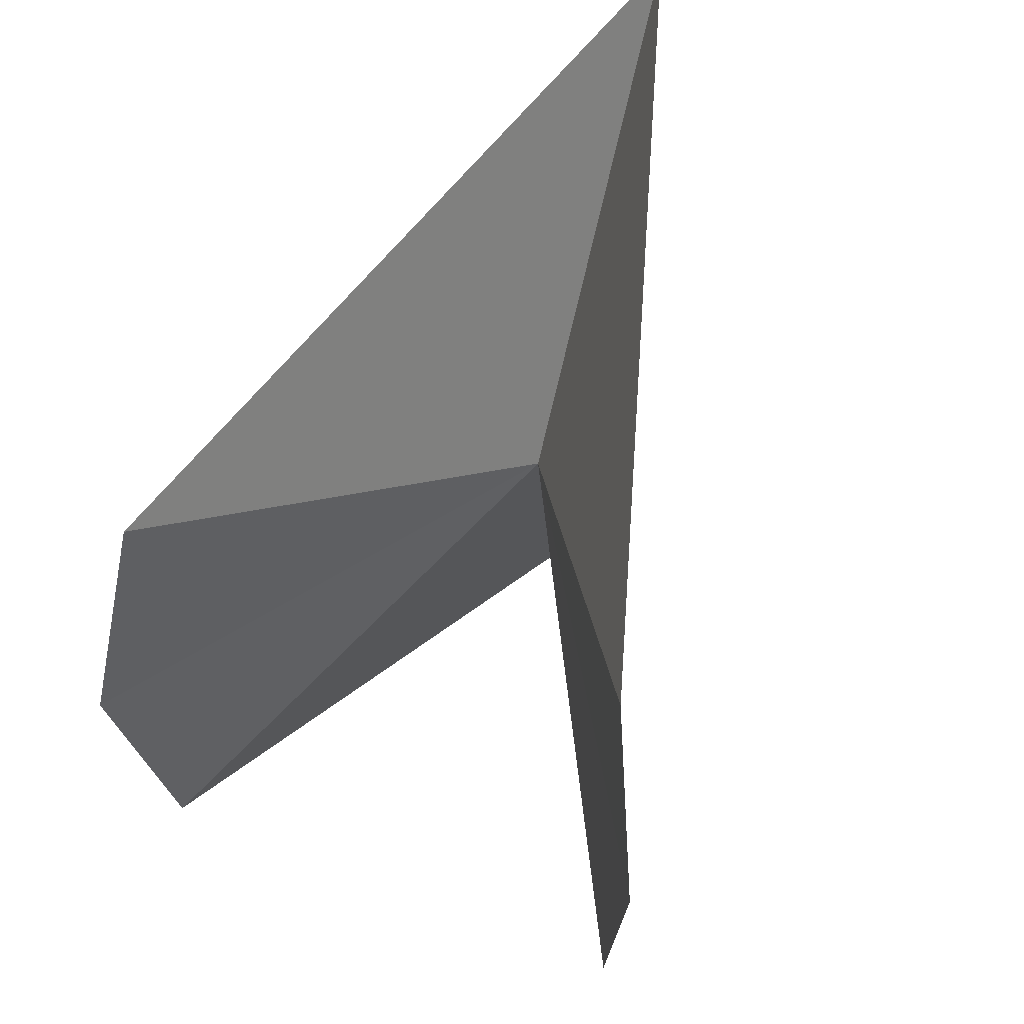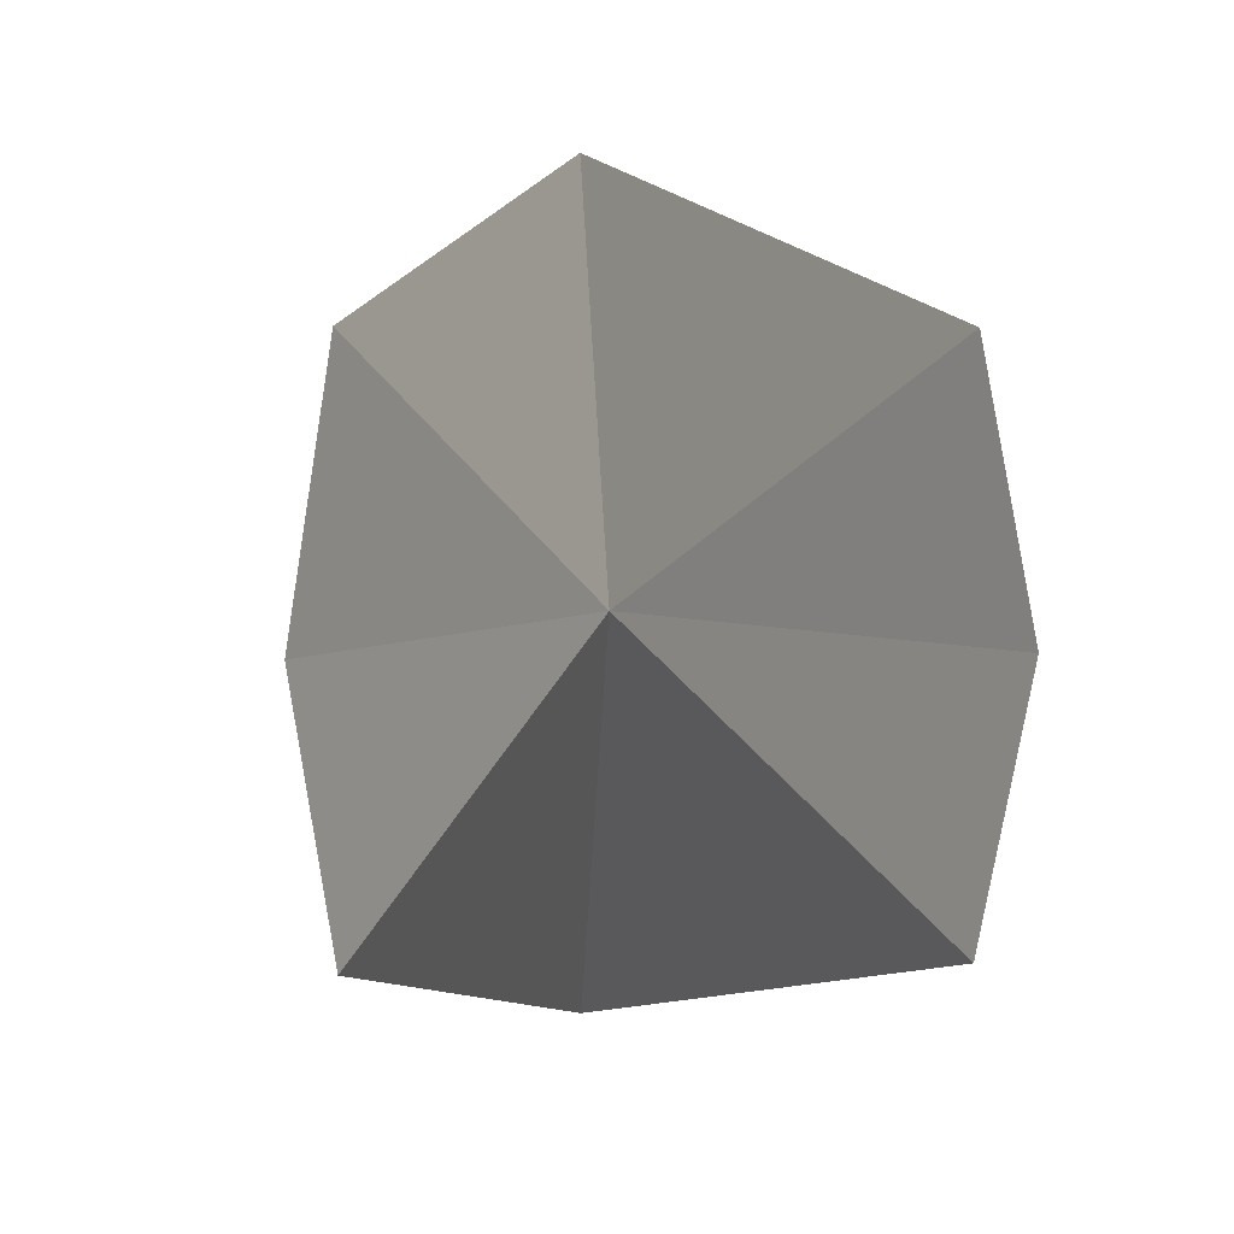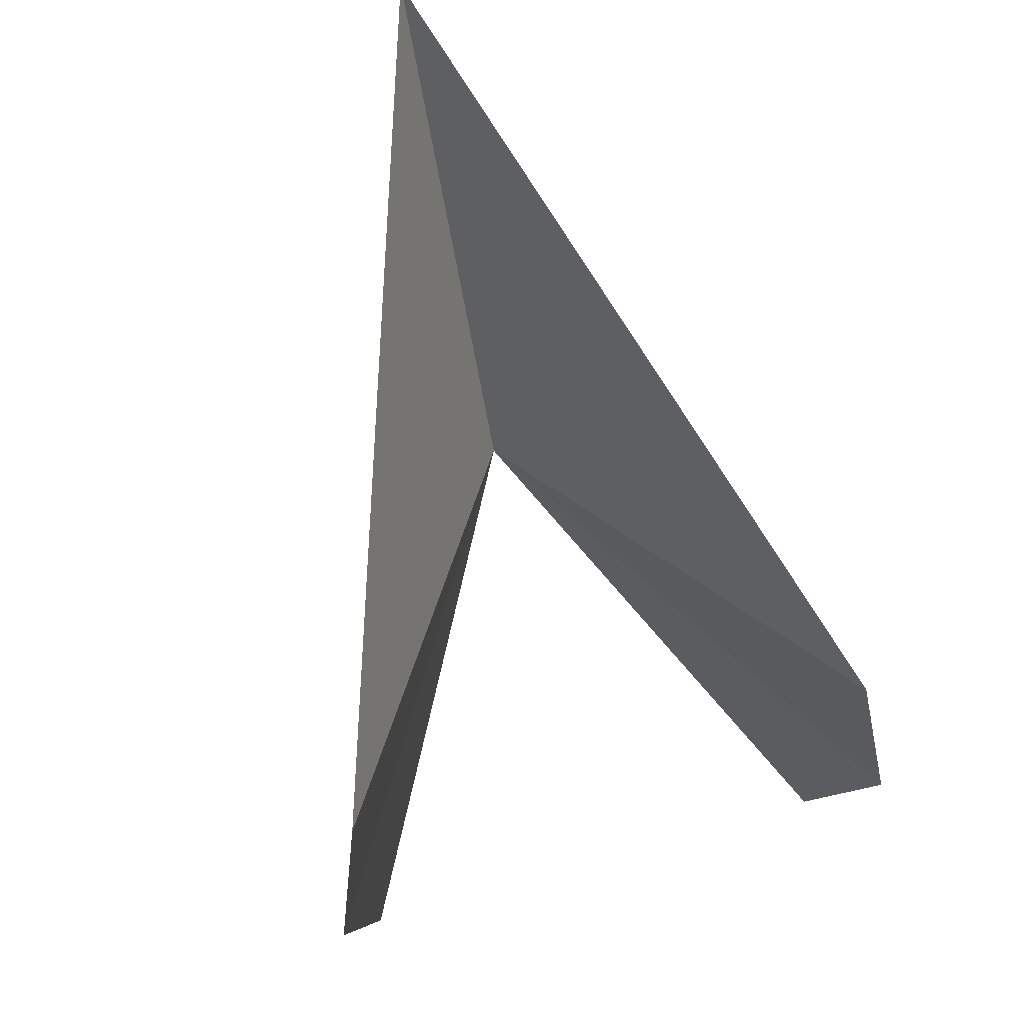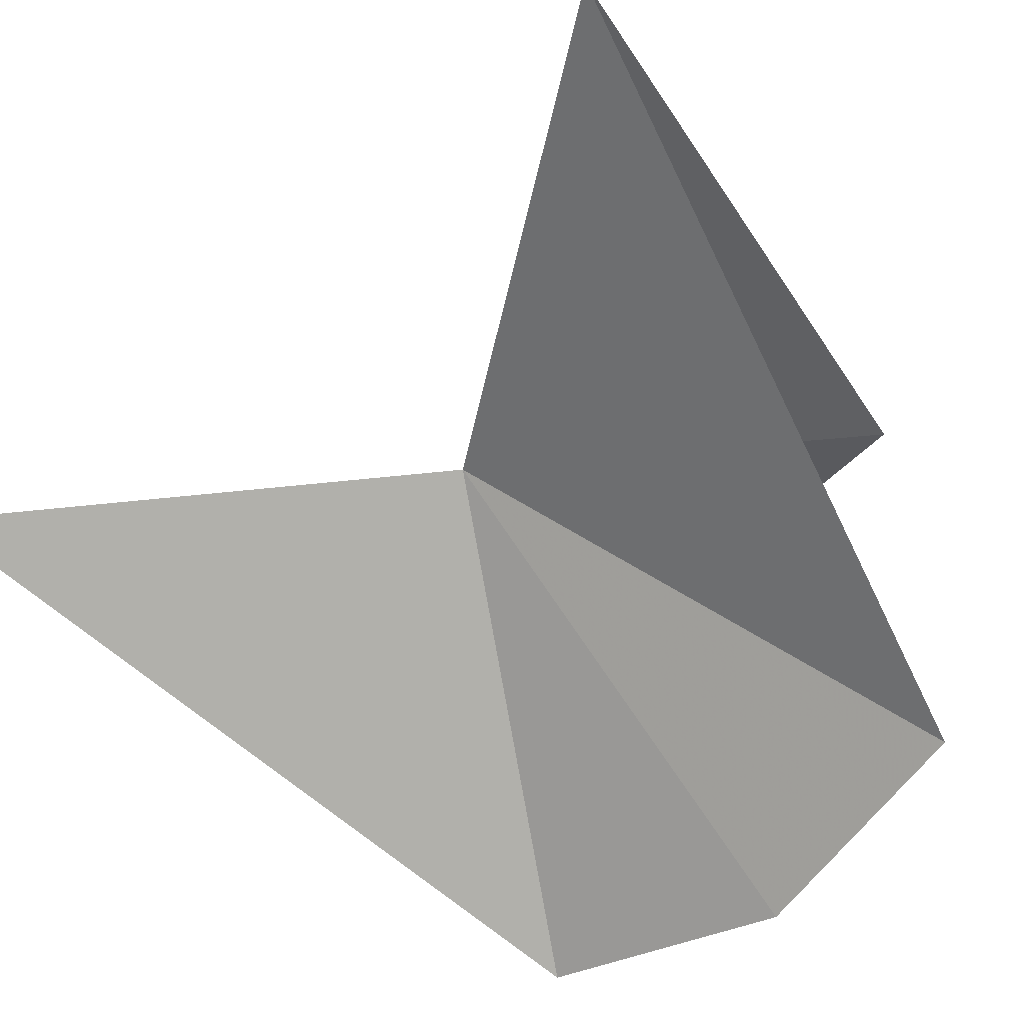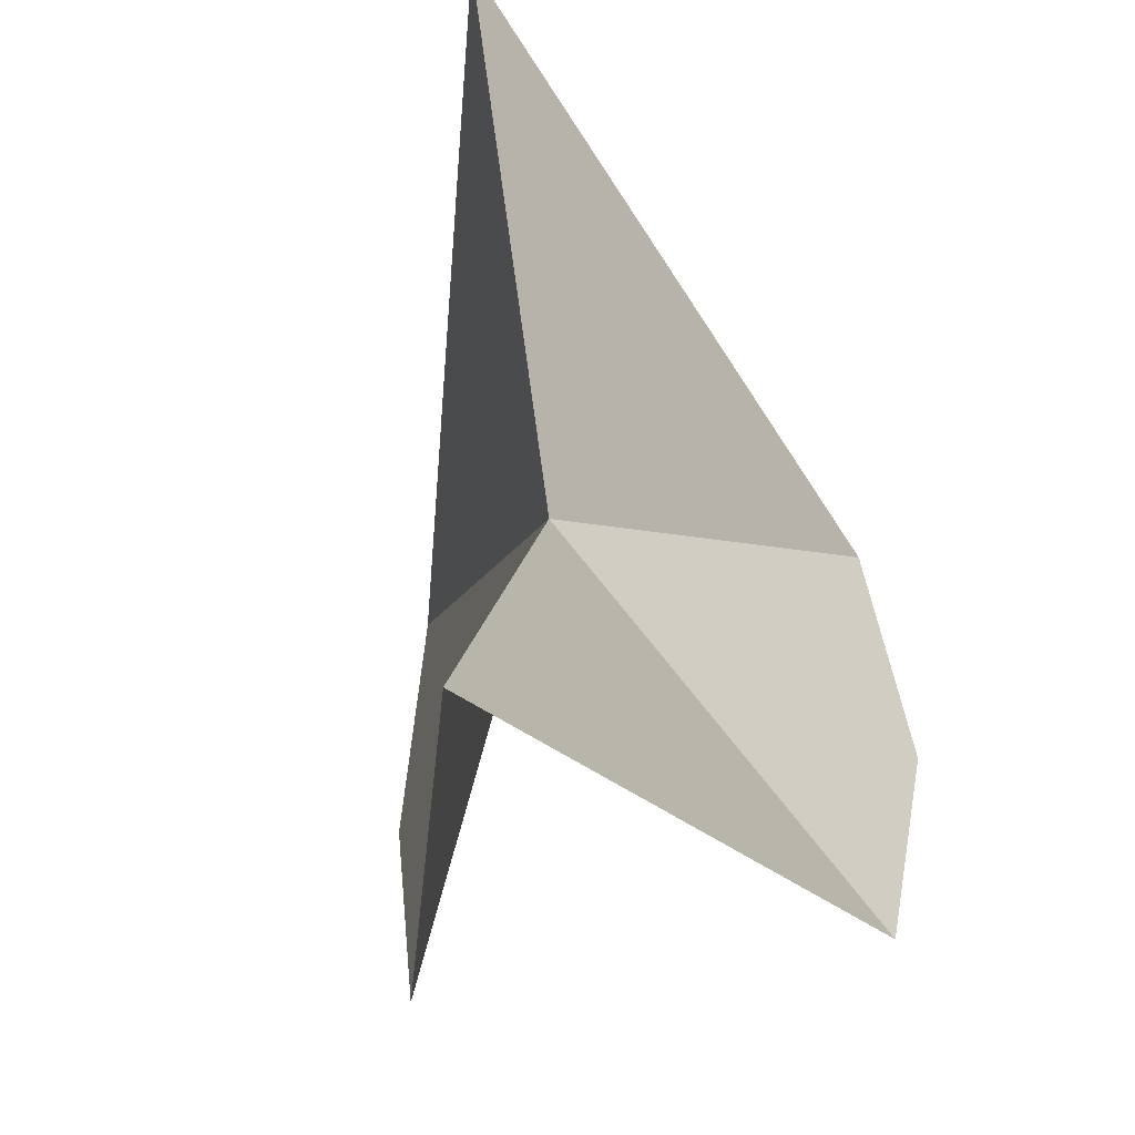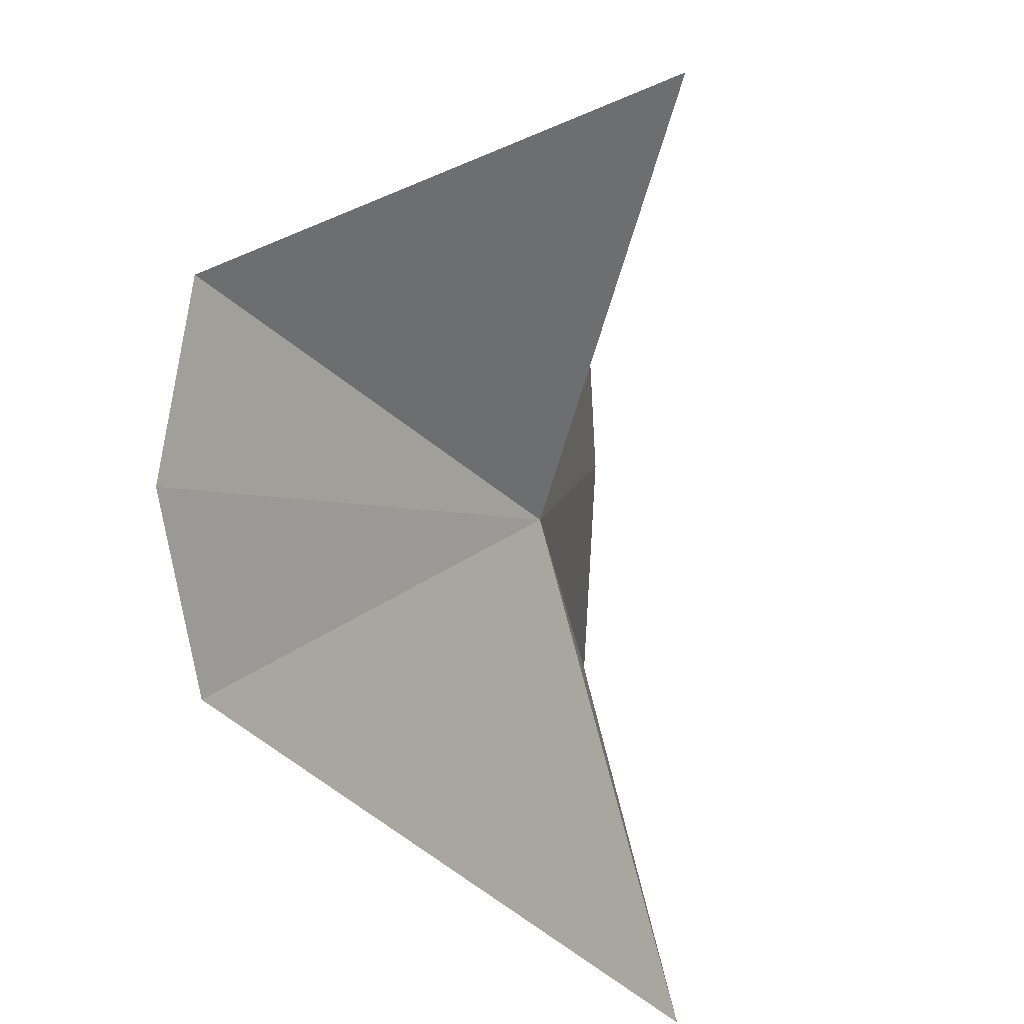
<metadata>
{"format":"obj","ext":"obj","renderer":"f3d","projection":"perspective","resolution":1024,"background":"white","views":[{"elev":51.9,"azim":112.9,"up":"+Y"},{"elev":4.4,"azim":84.5,"up":"+Y"},{"elev":70.9,"azim":74.3,"up":"+Y"},{"elev":-51.9,"azim":-47.6,"up":"+Z"},{"elev":-40.6,"azim":-76.2,"up":"+Y"},{"elev":7.0,"azim":-113.6,"up":"+Y"}]}
</metadata>
<code>
v 0 0 0
v 0.3827 0 0.2367
v 0.3434 -0.2056 0.2056
v -0.2619 -0.3659 -2.975e-20
v 0.3434 -0.2056 -0.2056
v 0.3827 3.849e-20 -0.2367
v 0.3434 0.2056 -0.2056
v -0.2619 0.3659 7.935e-20
v 0.3434 0.2056 0.2056
f 1 2 3
f 3 4 1
f 4 5 1
f 5 6 1
f 6 7 1
f 7 8 1
f 8 9 1
f 9 2 1

</code>
